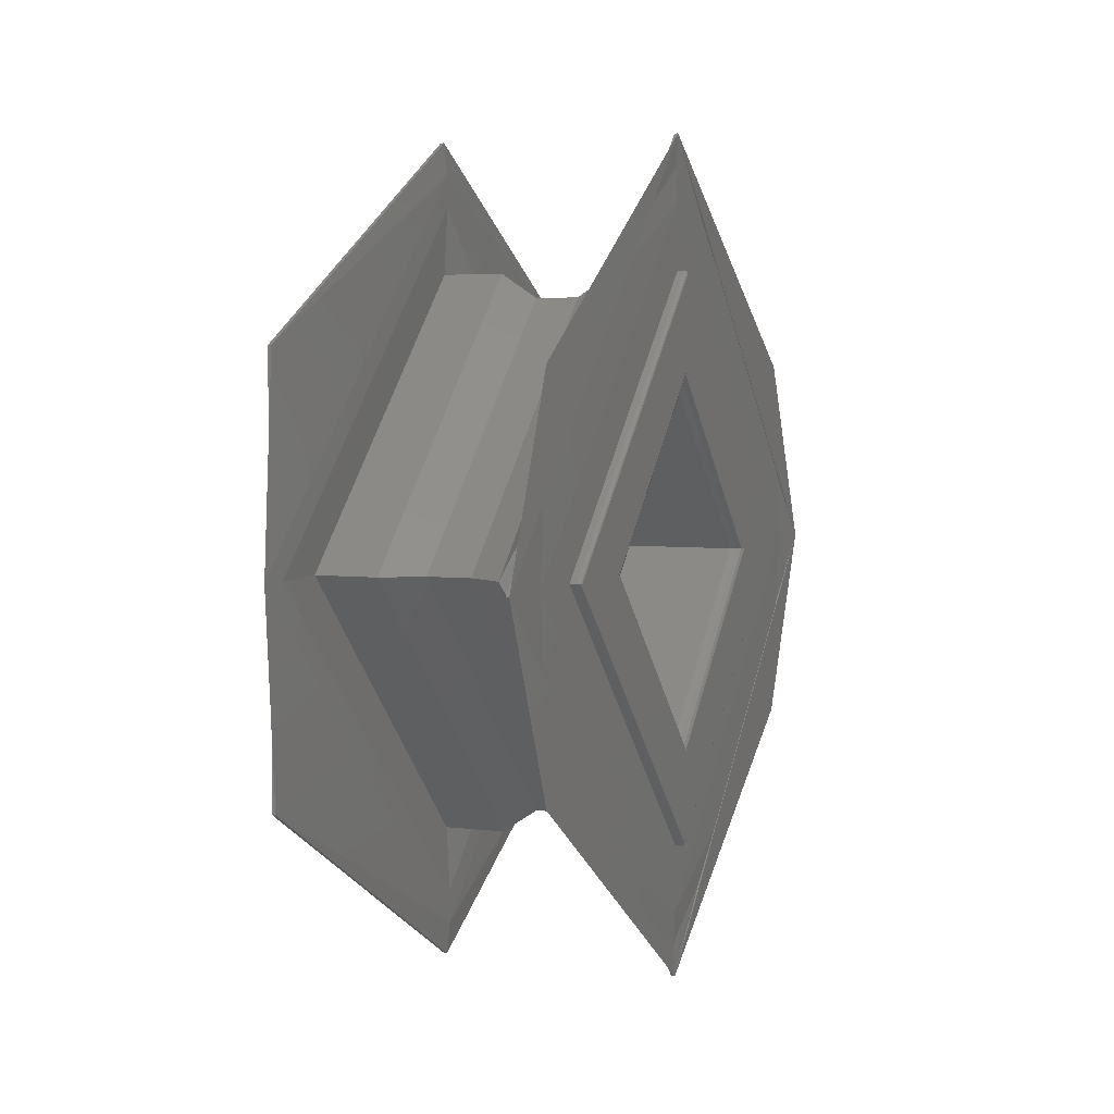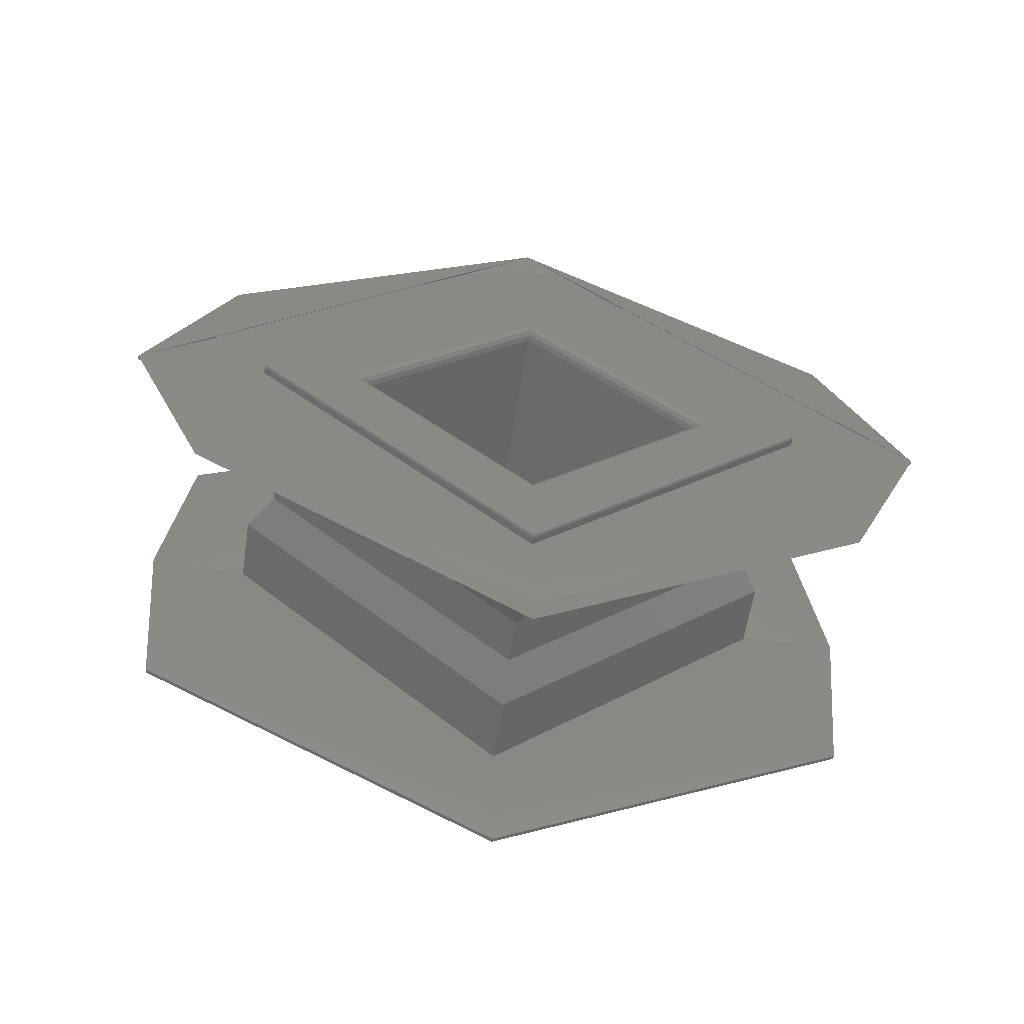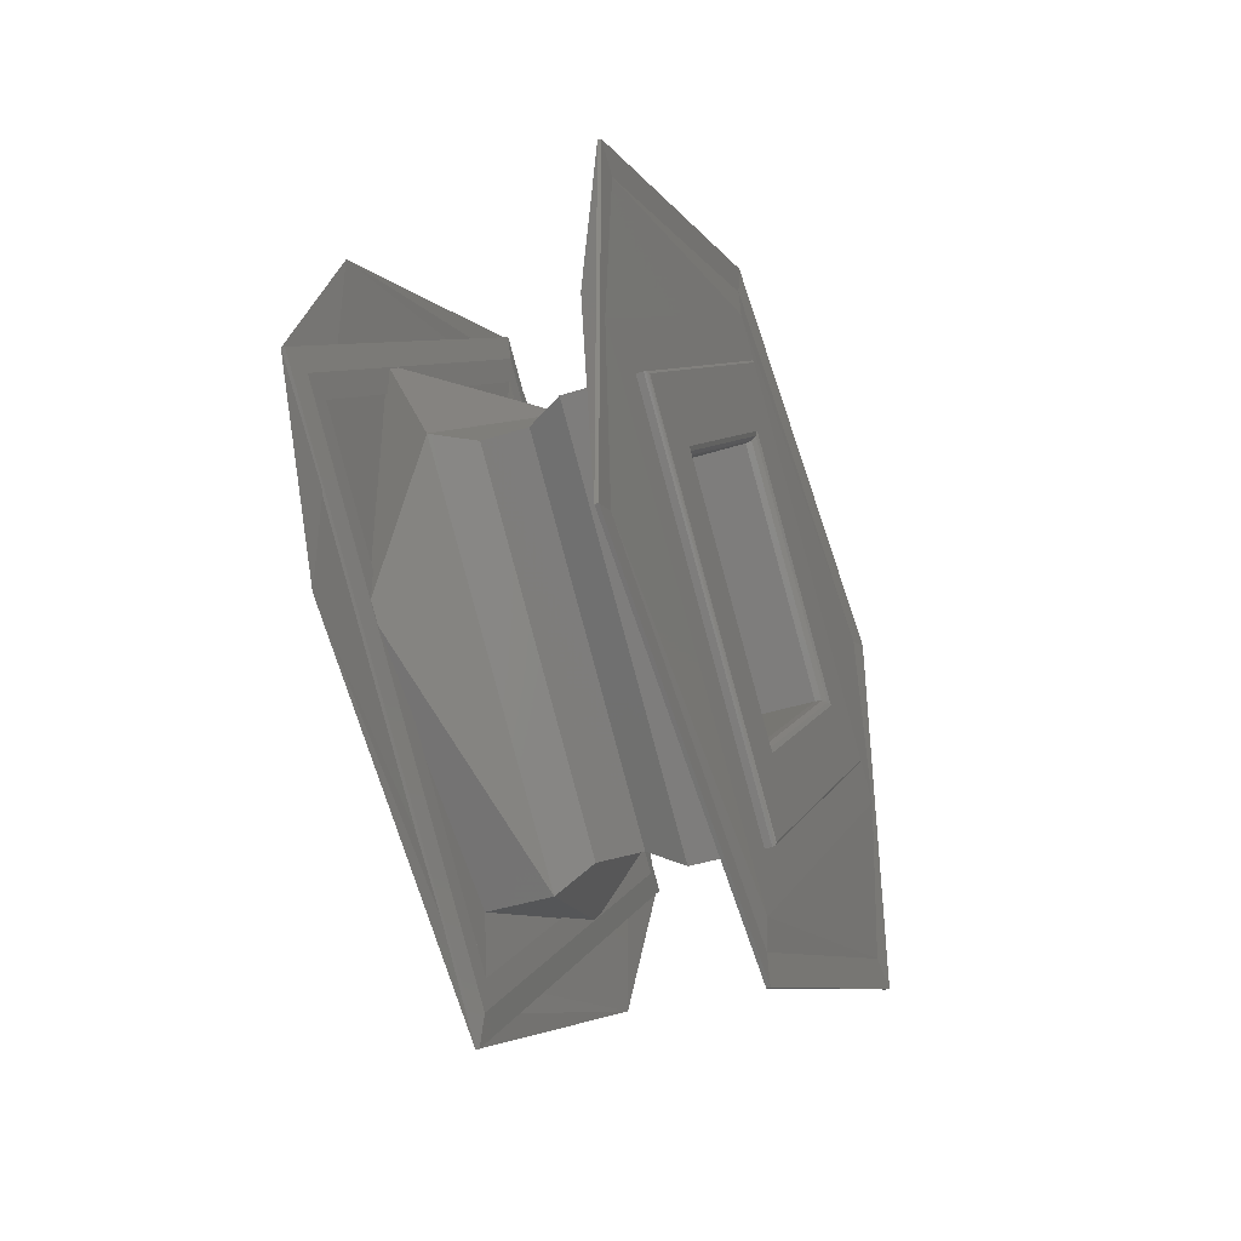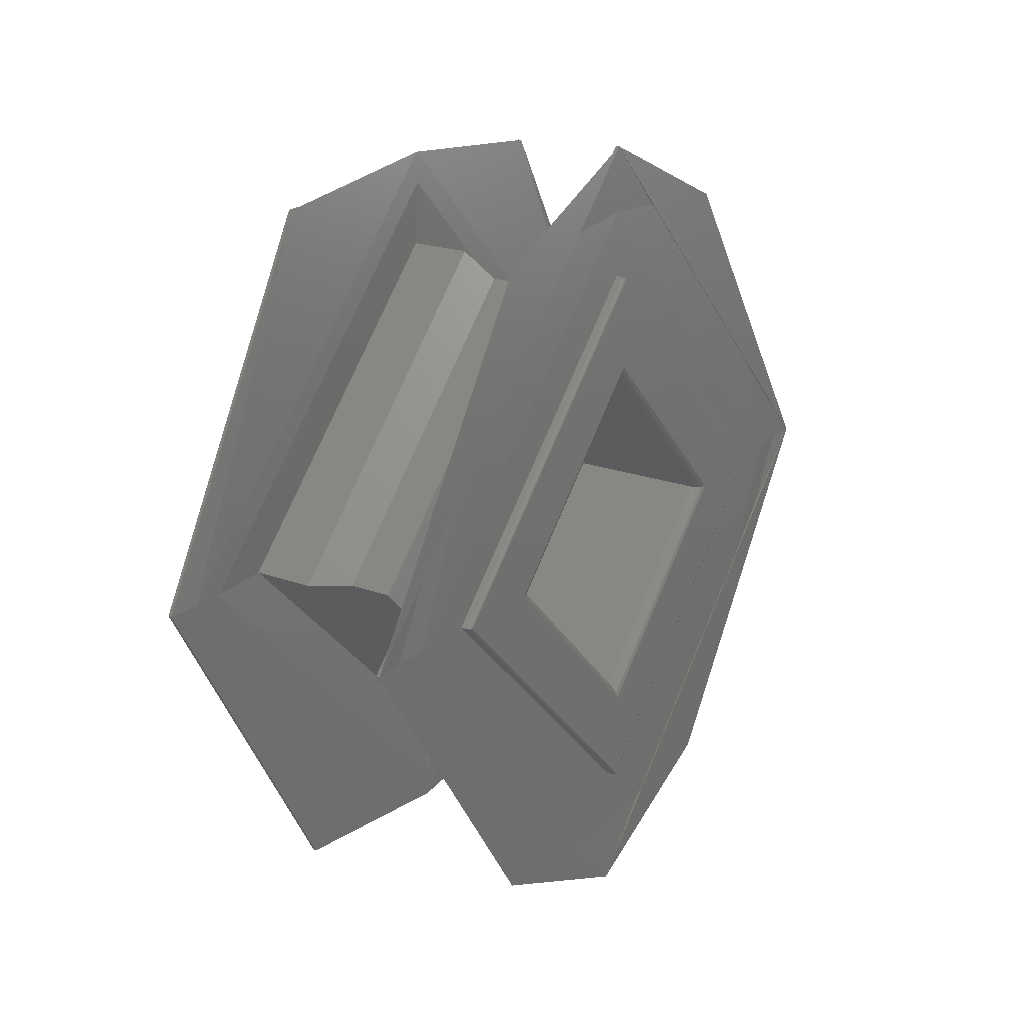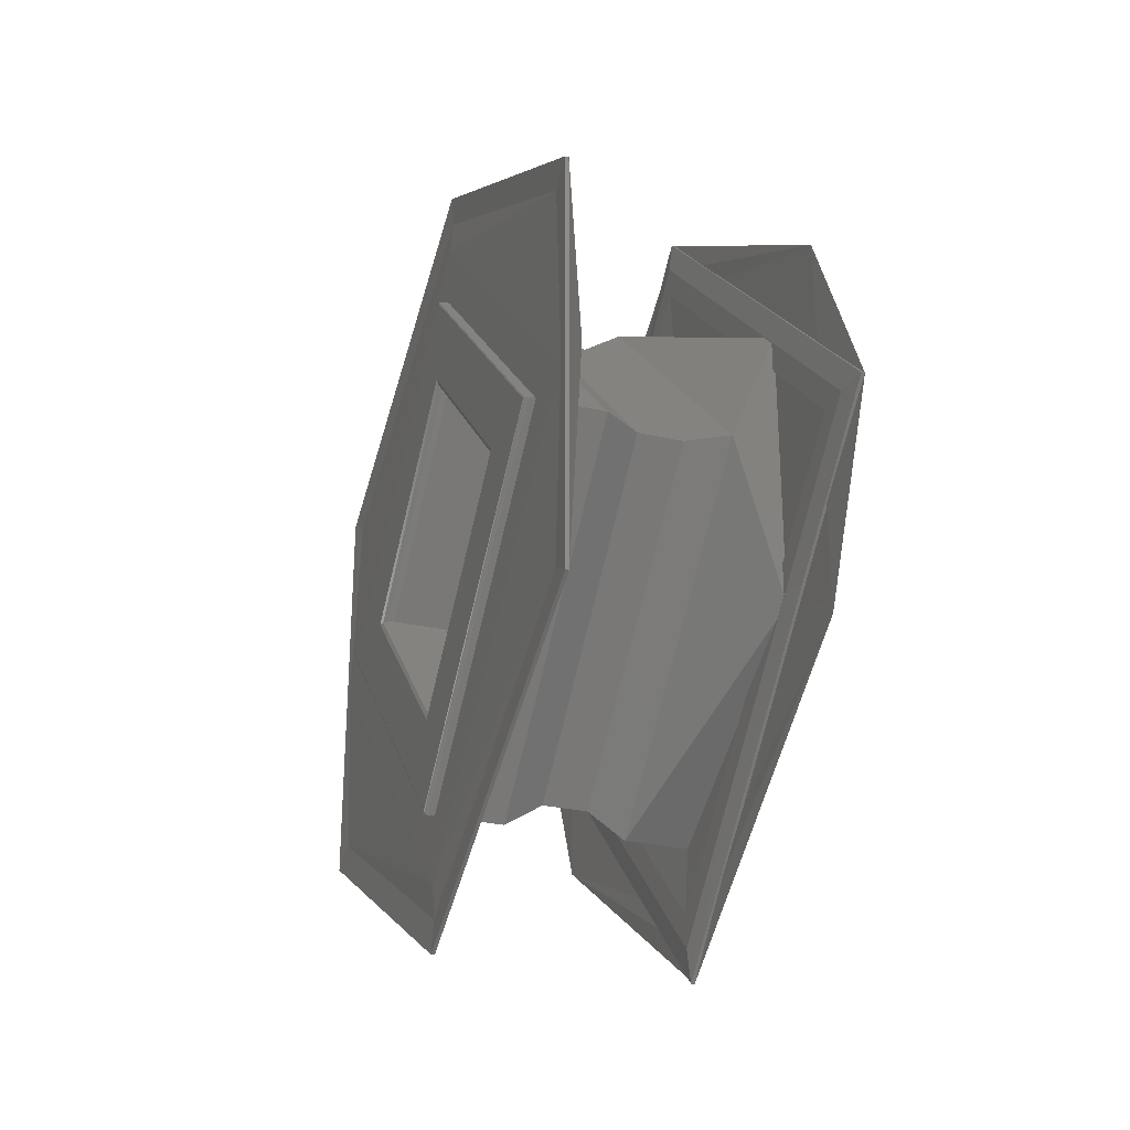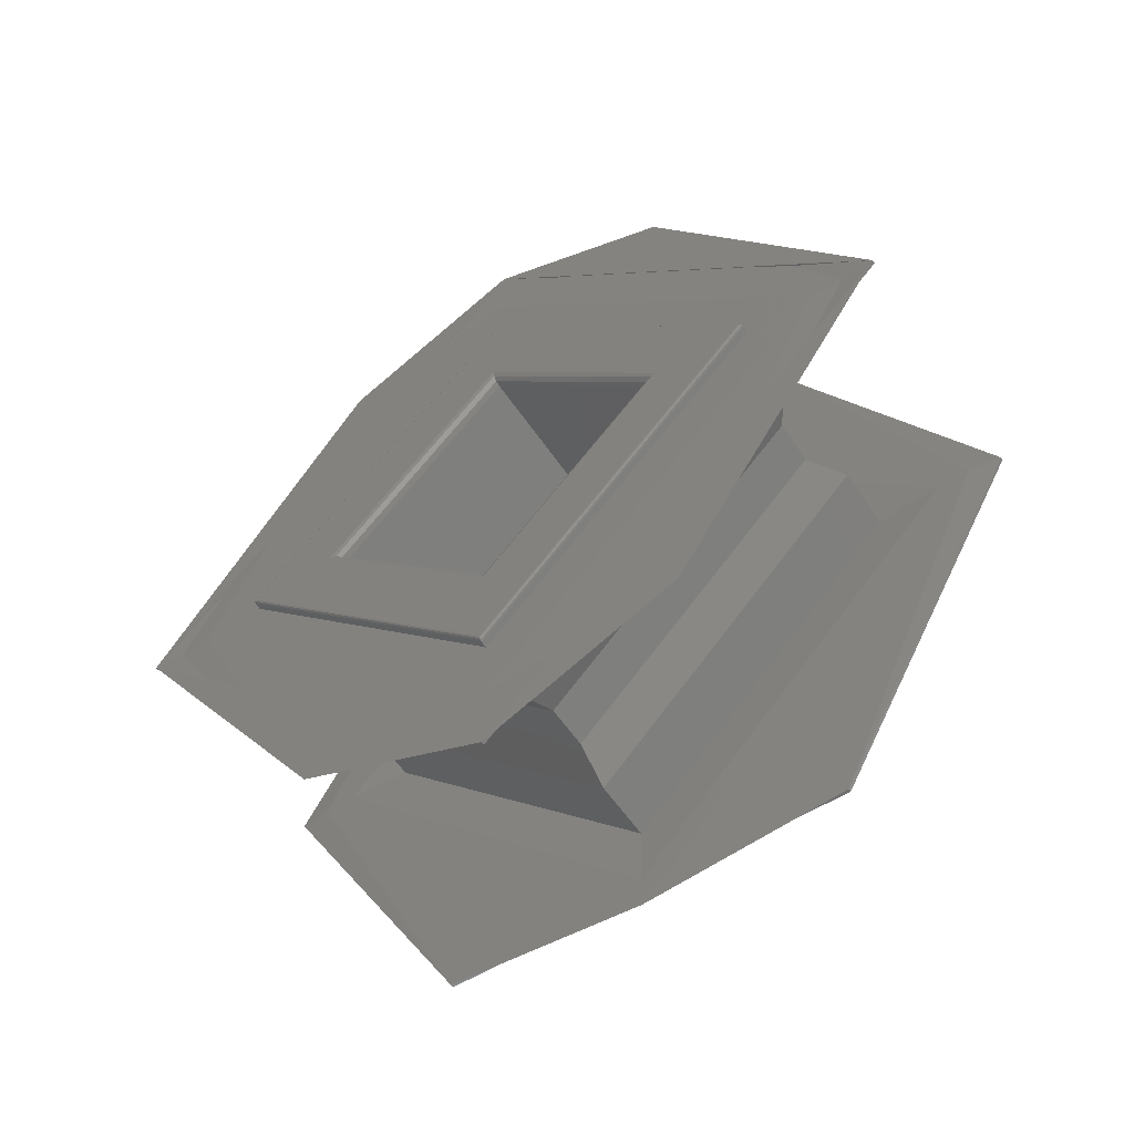
<metadata>
{"format":"stl","ext":"stl","renderer":"f3d","projection":"perspective","resolution":1024,"background":"white","views":[{"elev":4.4,"azim":22.1,"up":"+Z"},{"elev":-60.5,"azim":81.3,"up":"+Z"},{"elev":-40.1,"azim":-158.2,"up":"+Z"},{"elev":21.2,"azim":33.1,"up":"+Y"},{"elev":-28.1,"azim":-19.4,"up":"+Z"},{"elev":-56.3,"azim":123.4,"up":"+Y"}]}
</metadata>
<code>
# stl→obj: 144 verts, 308 faces
v -0.2264 0.2206 0.8687
v -0.2264 0.2183 0.8687
v -0.2264 0.2254 0.8758
v -0.2264 0.2254 0.8735
v -0.2264 0.2326 0.8687
v -0.2264 0.2302 0.8687
v -0.2264 0.2254 0.8616
v -0.2264 0.2254 0.8639
v -0.2263 0.2209 0.8687
v -0.2263 0.2254 0.8732
v -0.2261 0.2254 0.8732
v -0.2261 0.2209 0.8687
v -0.2264 0.2208 0.8687
v -0.2264 0.2254 0.8733
v -0.2263 0.2254 0.8642
v -0.2261 0.2254 0.8642
v -0.2264 0.2254 0.864
v -0.2263 0.23 0.8687
v -0.2261 0.2299 0.8687
v -0.2264 0.2301 0.8687
v -0.2197 0.2209 0.8687
v -0.2197 0.2254 0.8732
v -0.2197 0.2254 0.8642
v -0.2197 0.2299 0.8687
v -0.2194 0.2208 0.8687
v -0.2194 0.2254 0.8733
v -0.2194 0.2254 0.8735
v -0.2194 0.2206 0.8687
v -0.2196 0.2209 0.8687
v -0.2196 0.2254 0.8732
v -0.2194 0.2254 0.864
v -0.2194 0.2254 0.8639
v -0.2196 0.2254 0.8642
v -0.2194 0.2301 0.8687
v -0.2194 0.2302 0.8687
v -0.2196 0.23 0.8687
v -0.2194 0.2254 0.8758
v -0.2194 0.2183 0.8687
v -0.2194 0.2326 0.8687
v -0.2194 0.2254 0.8616
v -0.2195 0.2182 0.8687
v -0.2195 0.2254 0.8759
v -0.2194 0.2254 0.8759
v -0.2195 0.2254 0.8615
v -0.2194 0.2254 0.8615
v -0.2195 0.2327 0.8687
v -0.2197 0.2254 0.8759
v -0.2197 0.2182 0.8687
v -0.2197 0.2254 0.8615
v -0.2197 0.2327 0.8687
v -0.2198 0.2192 0.8723
v -0.2198 0.2254 0.8759
v -0.2214 0.2254 0.8759
v -0.2214 0.2182 0.8687
v -0.2198 0.2192 0.8651
v -0.2214 0.2254 0.8615
v -0.2198 0.2254 0.8615
v -0.2198 0.2317 0.8651
v -0.2214 0.2327 0.8687
v -0.2198 0.2317 0.8723
v -0.2197 0.2254 0.8776
v -0.2197 0.2165 0.8687
v -0.2197 0.2254 0.8598
v -0.2197 0.2344 0.8687
v -0.2197 0.217 0.8638
v -0.2197 0.2254 0.8589
v -0.2197 0.217 0.8736
v -0.2197 0.2254 0.8784
v -0.2197 0.2339 0.8736
v -0.2197 0.2339 0.8638
v -0.2197 0.2254 0.8793
v -0.2197 0.2148 0.8687
v -0.2197 0.2254 0.8581
v -0.2197 0.236 0.8687
v -0.2198 0.2254 0.8793
v -0.2198 0.2148 0.8687
v -0.2198 0.2254 0.8581
v -0.2198 0.236 0.8687
v -0.2199 0.2254 0.8784
v -0.2199 0.2157 0.8687
v -0.2199 0.2254 0.8589
v -0.2199 0.2352 0.8687
v -0.2199 0.2254 0.8776
v -0.2199 0.2165 0.8687
v -0.2199 0.2344 0.8687
v -0.2199 0.2254 0.8598
v -0.2223 0.2188 0.8687
v -0.2223 0.2254 0.8753
v -0.2235 0.2188 0.8687
v -0.2244 0.2254 0.8759
v -0.2244 0.2182 0.8687
v -0.2235 0.2254 0.8753
v -0.2223 0.2254 0.8621
v -0.2235 0.2254 0.8621
v -0.2244 0.2254 0.8615
v -0.2223 0.232 0.8687
v -0.2235 0.232 0.8687
v -0.2244 0.2327 0.8687
v -0.2261 0.2182 0.8687
v -0.2261 0.2254 0.8759
v -0.2263 0.2254 0.8759
v -0.2263 0.2182 0.8687
v -0.2261 0.2254 0.8615
v -0.2263 0.2254 0.8615
v -0.2261 0.2327 0.8687
v -0.2263 0.2327 0.8687
v -0.226 0.2254 0.8759
v -0.226 0.2182 0.8687
v -0.226 0.2254 0.8615
v -0.226 0.2327 0.8687
v -0.2261 0.2165 0.8687
v -0.2261 0.2254 0.8776
v -0.2261 0.2344 0.8687
v -0.2261 0.2254 0.8598
v -0.2261 0.217 0.8736
v -0.2261 0.2254 0.8784
v -0.2261 0.217 0.8638
v -0.2261 0.2254 0.8589
v -0.2261 0.2339 0.8638
v -0.2261 0.2339 0.8736
v -0.2261 0.2163 0.8634
v -0.2261 0.2254 0.8581
v -0.2261 0.2163 0.874
v -0.2261 0.2254 0.8793
v -0.2261 0.2346 0.874
v -0.2261 0.2346 0.8634
v -0.226 0.2163 0.874
v -0.226 0.2254 0.8793
v -0.226 0.2163 0.8634
v -0.226 0.2254 0.8581
v -0.226 0.2346 0.8634
v -0.226 0.2346 0.874
v -0.226 0.2254 0.8589
v -0.226 0.2157 0.8687
v -0.226 0.2254 0.8784
v -0.226 0.2352 0.8687
v -0.226 0.2165 0.8687
v -0.226 0.2254 0.8776
v -0.226 0.2344 0.8687
v -0.226 0.2254 0.8598
v -0.2264 0.2254 0.8759
v -0.2264 0.2182 0.8687
v -0.2264 0.2254 0.8615
v -0.2264 0.2327 0.8687
f 1 2 3
f 1 3 4
f 5 6 4
f 5 4 3
f 7 1 8
f 7 8 6
f 7 2 1
f 7 6 5
f 9 10 11
f 9 11 12
f 13 1 4
f 13 4 14
f 13 14 10
f 13 10 9
f 15 12 16
f 15 9 12
f 17 8 1
f 17 13 9
f 17 9 15
f 17 1 13
f 18 16 19
f 18 19 11
f 18 11 10
f 18 15 16
f 20 6 8
f 20 4 6
f 20 14 4
f 20 10 14
f 20 17 15
f 20 8 17
f 20 18 10
f 20 15 18
f 21 11 22
f 21 12 11
f 23 16 12
f 23 12 21
f 24 19 16
f 24 16 23
f 22 11 19
f 22 19 24
f 25 26 27
f 25 27 28
f 29 21 22
f 29 22 30
f 29 30 26
f 29 26 25
f 31 28 32
f 31 25 28
f 33 23 21
f 33 29 25
f 33 25 31
f 33 21 29
f 34 32 35
f 34 35 27
f 34 27 26
f 34 31 32
f 36 24 23
f 36 22 24
f 36 30 22
f 36 26 30
f 36 33 31
f 36 23 33
f 36 34 26
f 36 31 34
f 28 37 38
f 28 27 37
f 39 27 35
f 39 37 27
f 40 32 28
f 40 35 32
f 40 28 38
f 40 39 35
f 41 42 42
f 41 42 41
f 38 38 37
f 38 37 43
f 38 43 42
f 38 42 41
f 44 41 44
f 44 41 41
f 45 40 38
f 45 38 41
f 45 41 44
f 45 38 38
f 46 44 46
f 46 46 42
f 46 42 42
f 46 44 44
f 39 39 40
f 39 37 39
f 39 43 37
f 39 42 43
f 39 45 44
f 39 40 45
f 39 46 42
f 39 44 46
f 41 42 47
f 41 47 48
f 44 48 49
f 44 41 48
f 46 49 50
f 46 44 49
f 42 50 47
f 42 46 50
f 51 52 53
f 51 53 54
f 55 54 56
f 55 51 54
f 57 55 56
f 58 56 59
f 58 57 56
f 60 59 53
f 60 58 59
f 52 60 53
f 47 61 62
f 47 62 48
f 63 49 48
f 63 48 62
f 64 50 49
f 64 47 50
f 64 61 47
f 64 49 63
f 65 66 63
f 62 65 63
f 67 65 62
f 61 67 62
f 68 67 61
f 69 68 61
f 64 69 61
f 70 69 64
f 63 70 64
f 66 70 63
f 67 68 71
f 72 67 71
f 65 67 72
f 73 66 65
f 70 66 73
f 69 70 74
f 71 68 69
f 71 69 74
f 73 65 72
f 74 70 73
f 72 71 75
f 72 75 76
f 73 76 77
f 73 72 76
f 74 77 78
f 74 73 77
f 71 78 75
f 71 74 78
f 76 75 79
f 76 79 80
f 77 80 81
f 77 76 80
f 78 81 82
f 78 77 81
f 75 82 79
f 75 78 82
f 83 80 79
f 83 84 80
f 82 85 83
f 82 83 79
f 81 86 85
f 81 84 86
f 81 80 84
f 81 85 82
f 55 57 86
f 84 55 86
f 51 55 84
f 83 52 51
f 83 51 84
f 60 52 83
f 85 60 83
f 58 60 85
f 86 57 58
f 86 58 85
f 87 53 88
f 87 54 53
f 89 90 91
f 89 88 92
f 89 92 90
f 89 87 88
f 93 56 54
f 93 54 87
f 94 91 95
f 94 87 89
f 94 93 87
f 94 89 91
f 96 88 53
f 96 53 59
f 96 59 56
f 96 56 93
f 97 92 88
f 97 90 92
f 97 95 98
f 97 98 90
f 97 96 93
f 97 88 96
f 97 94 95
f 97 93 94
f 99 100 101
f 99 101 102
f 103 102 104
f 103 99 102
f 105 104 106
f 105 103 104
f 100 106 101
f 100 105 106
f 91 90 107
f 91 107 108
f 95 108 109
f 95 91 108
f 98 109 110
f 98 95 109
f 90 110 107
f 90 98 110
f 100 111 112
f 100 99 111
f 113 105 100
f 113 100 112
f 114 99 103
f 114 103 105
f 114 111 99
f 114 105 113
f 115 116 112
f 111 115 112
f 117 115 111
f 114 117 111
f 118 117 114
f 119 118 114
f 113 119 114
f 120 119 113
f 112 120 113
f 116 120 112
f 121 118 122
f 121 117 118
f 123 115 117
f 123 117 121
f 124 116 115
f 124 115 123
f 125 120 116
f 125 116 124
f 126 119 120
f 126 120 125
f 122 118 119
f 122 119 126
f 127 128 124
f 127 124 123
f 129 123 121
f 129 127 123
f 130 121 122
f 130 129 121
f 131 122 126
f 131 130 122
f 132 126 125
f 132 131 126
f 128 125 124
f 128 132 125
f 129 130 133
f 134 129 133
f 127 129 134
f 135 127 134
f 128 127 135
f 132 128 135
f 136 132 135
f 131 132 136
f 133 131 136
f 130 131 133
f 137 135 134
f 137 138 135
f 136 138 139
f 136 135 138
f 133 139 140
f 133 140 137
f 133 137 134
f 133 136 139
f 137 107 138
f 137 108 107
f 140 109 108
f 140 108 137
f 139 110 109
f 139 109 140
f 138 107 110
f 138 110 139
f 2 141 3
f 2 3 2
f 142 102 101
f 142 101 141
f 142 141 141
f 142 141 2
f 143 2 7
f 143 2 2
f 143 104 102
f 143 142 2
f 143 2 143
f 143 102 142
f 5 5 3
f 5 7 5
f 5 3 141
f 5 143 7
f 144 101 106
f 144 106 104
f 144 141 101
f 144 141 141
f 144 104 143
f 144 143 5
f 144 5 141
f 144 143 143

</code>
